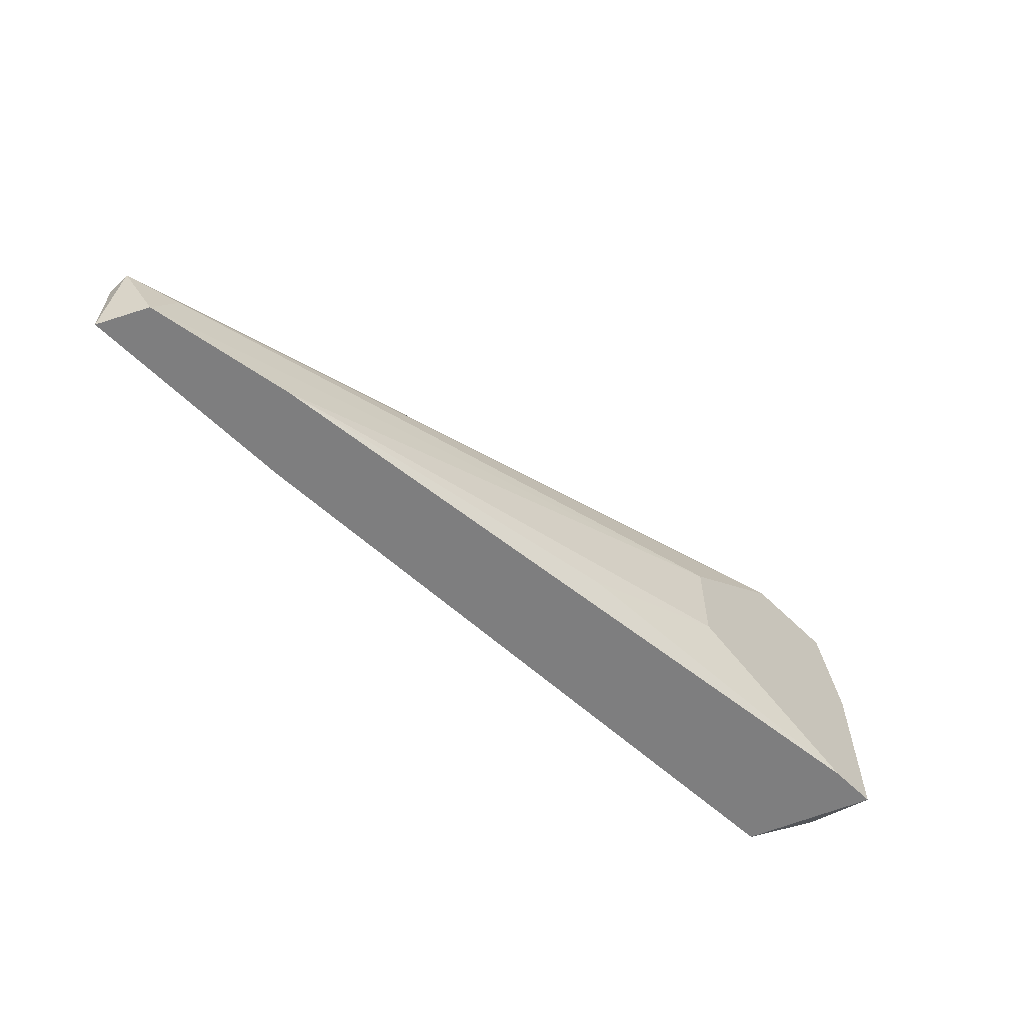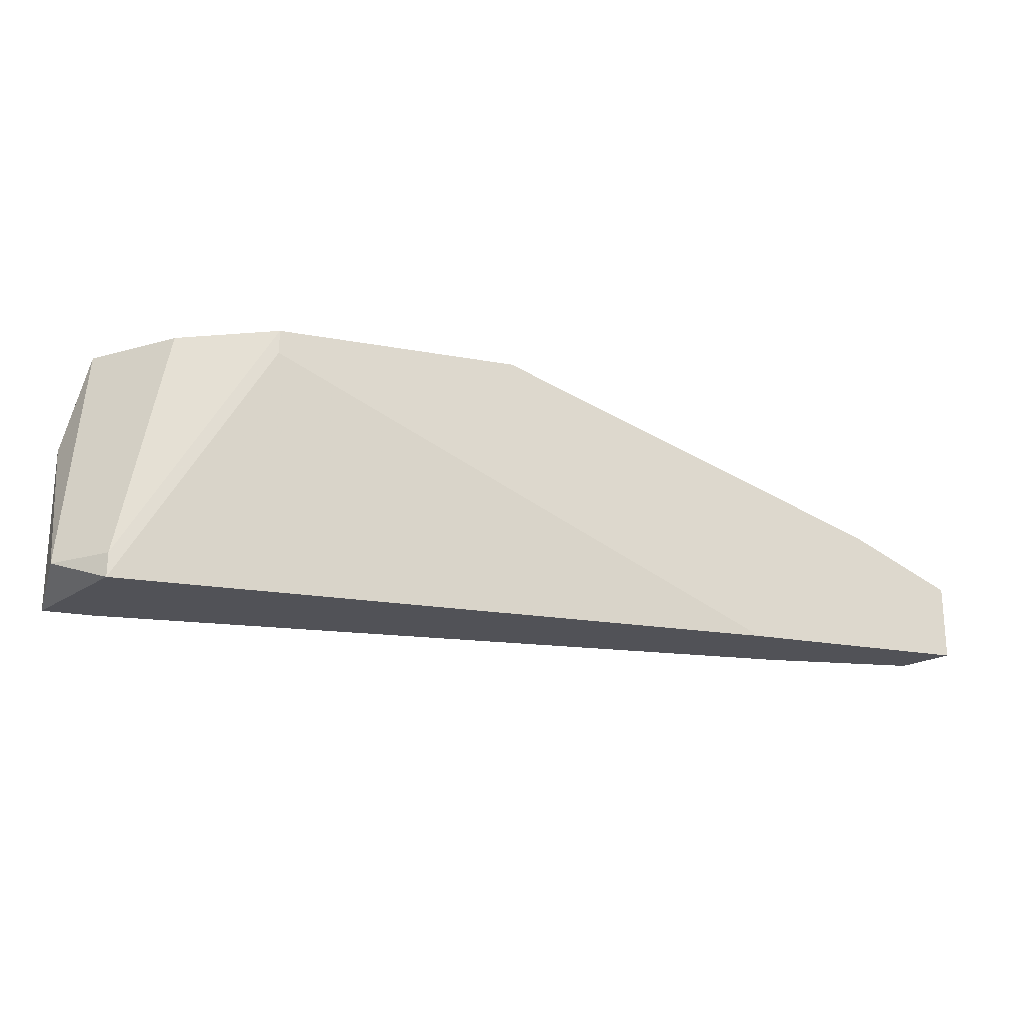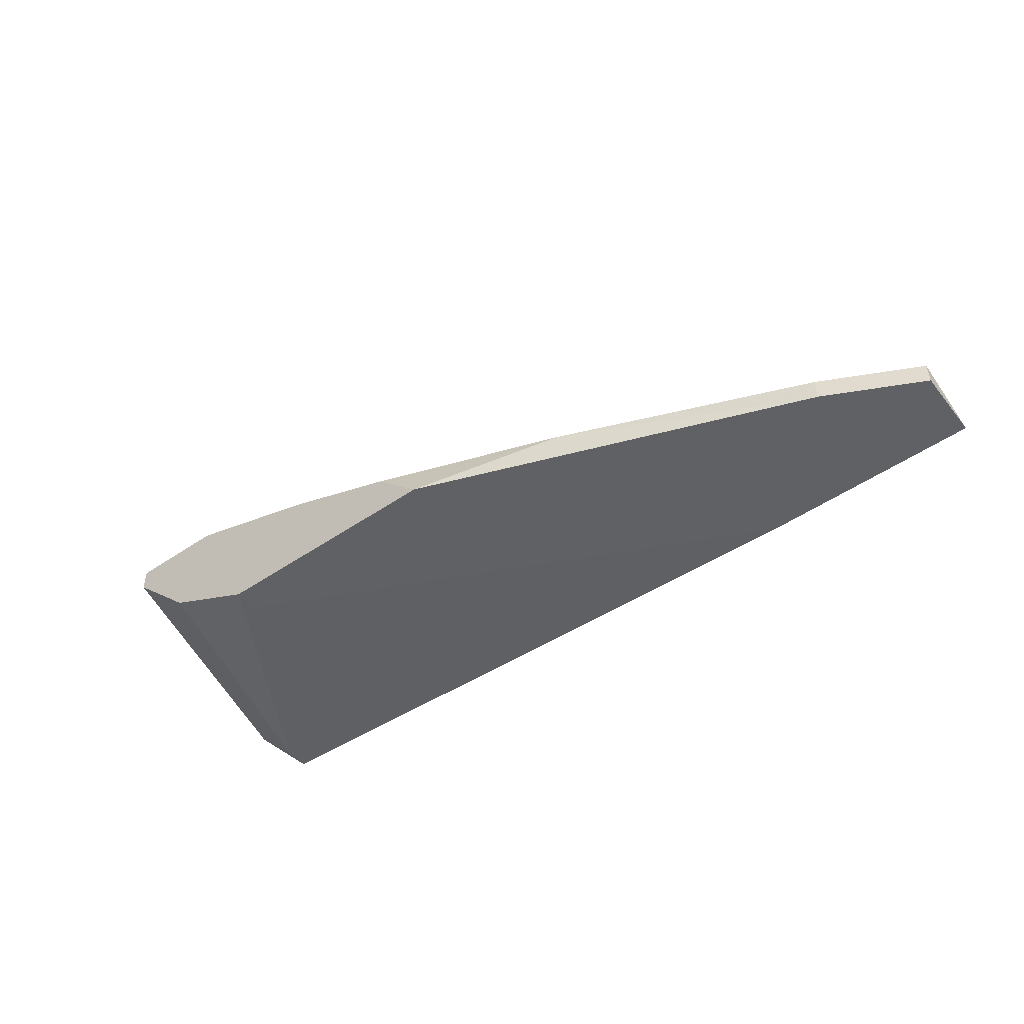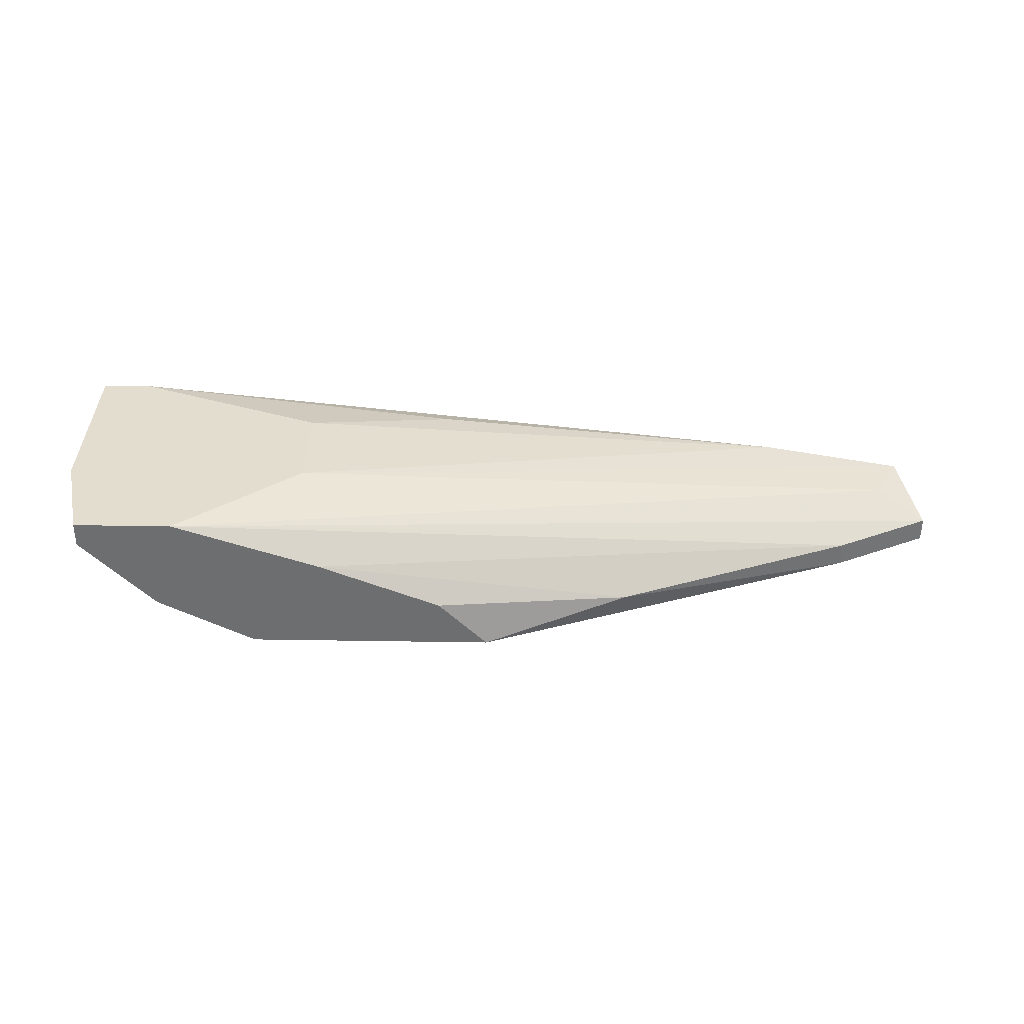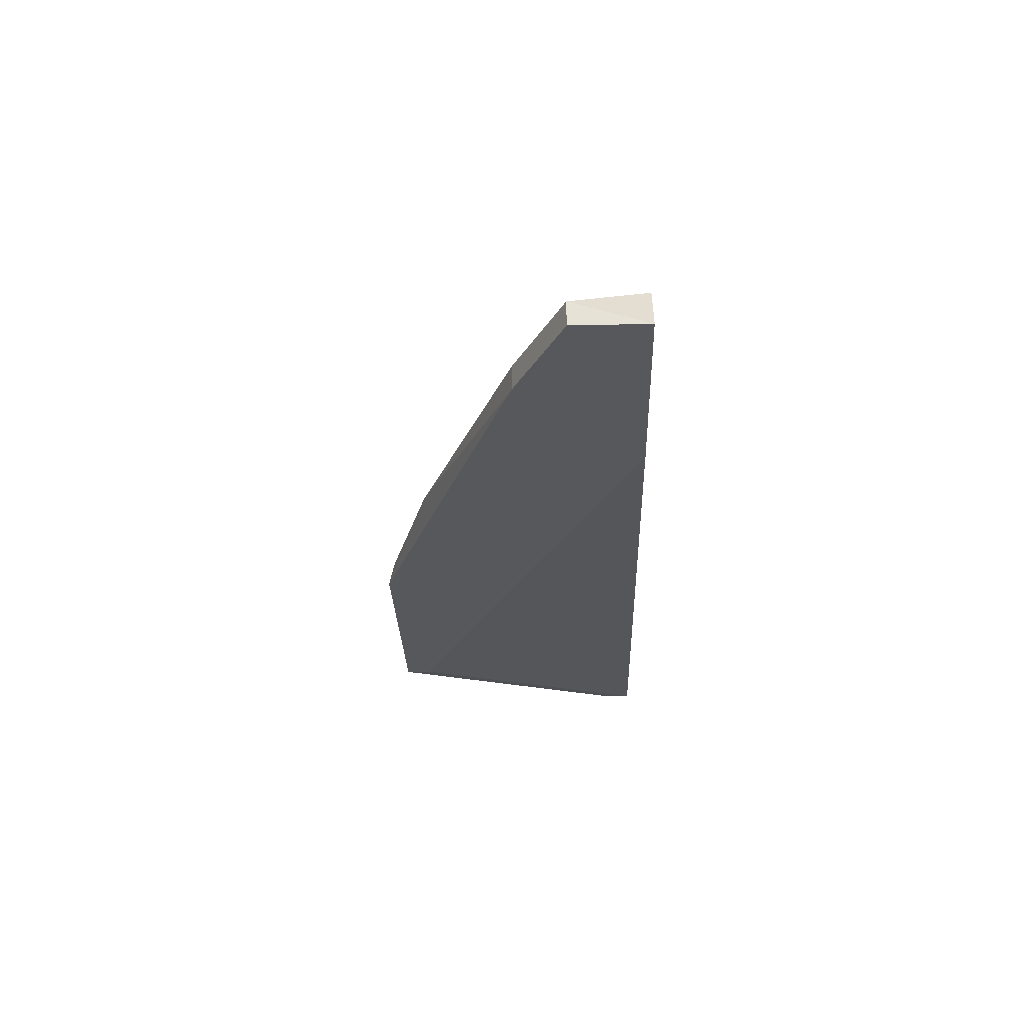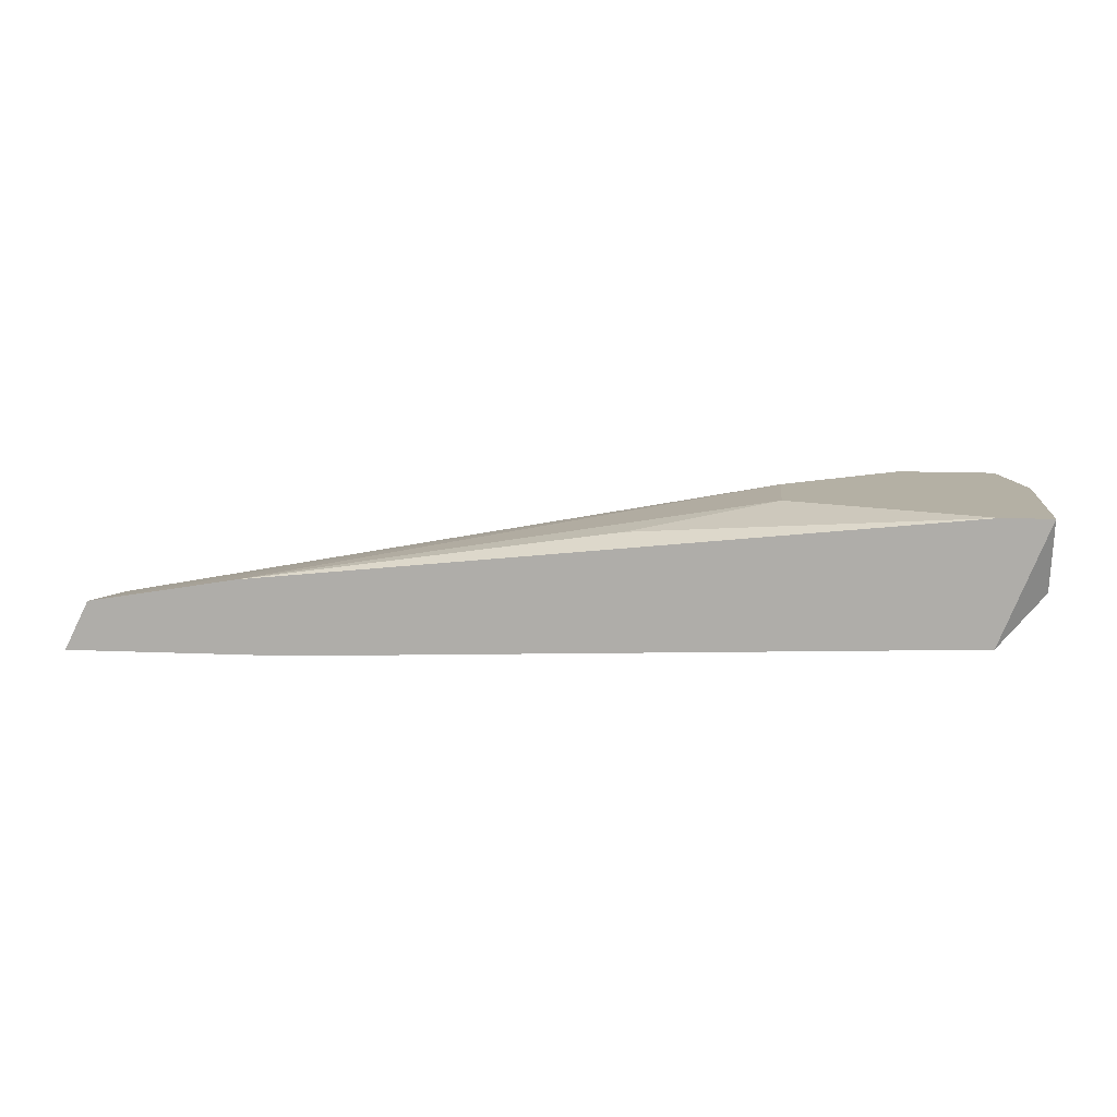
<metadata>
{"format":"obj","ext":"obj","renderer":"f3d","projection":"perspective","resolution":1024,"background":"white","views":[{"elev":-59.5,"azim":-45.1,"up":"+Y"},{"elev":-21.4,"azim":161.7,"up":"+Y"},{"elev":-49.6,"azim":-143.0,"up":"+Z"},{"elev":35.6,"azim":-178.8,"up":"+Z"},{"elev":-28.2,"azim":-88.1,"up":"+Z"},{"elev":11.4,"azim":6.3,"up":"+Z"}]}
</metadata>
<code>
v 0.006633 0.01192 -0.02304
v -0.02509 0.00365 -0.02856
v -0.02509 0.00365 -0.02718
v 0.01491 0.01192 -0.02028
v 0.02043 0.01192 -0.02028
v 0.02043 0.01192 -0.02166
v -0.01819 -0.00325 -0.02856
v 0.02181 -0.00325 -0.02028
v 0.02181 -0.00187 -0.02442
v 0.02181 0.006407 -0.02028
v -0.01129 0.009165 -0.02718
v 0.008014 0.00089 -0.02028
v 0.008014 0.006407 -0.02028
v -0.03061 -0.00325 -0.02856
v -0.03061 0.00089 -0.02856
v -0.03061 0.00089 -0.02718
v 0.01077 0.01055 -0.02856
v 0.01077 0.01192 -0.02856
v -0.02923 -0.00325 -0.02579
v 0.01629 0.01192 -0.02579
v -0.02785 -0.00049 -0.02579
v -0.003024 0.01192 -0.02856
v 0.01905 -0.00325 -0.02028
v 0.01905 -0.00325 -0.02718
v 0.01905 -0.00187 -0.02718
v -0.02095 -0.00325 -0.02442
v -0.000264 0.01192 -0.02579
v -0.000264 -0.00187 -0.02166
f 3 11 2
f 10 5 23
f 19 24 23
f 24 19 14
f 22 5 18
f 14 22 18
f 23 5 13
f 5 22 4
f 13 5 4
f 23 13 12
f 18 5 20
f 24 14 7
f 14 18 7
f 19 13 21
f 13 4 21
f 22 14 15
f 4 22 27
f 10 23 8
f 23 24 8
f 9 10 8
f 24 9 8
f 19 23 26
f 13 19 26
f 12 13 26
f 5 10 6
f 20 5 6
f 10 9 6
f 9 20 6
f 14 19 16
f 4 3 16
f 19 21 16
f 21 4 16
f 15 14 16
f 3 15 16
f 18 24 17
f 24 7 17
f 7 18 17
f 27 22 11
f 23 12 28
f 26 23 28
f 12 26 28
f 24 18 25
f 18 20 25
f 9 24 25
f 20 9 25
f 3 4 1
f 4 27 1
f 11 3 1
f 27 11 1
f 22 15 2
f 15 3 2
f 11 22 2

</code>
